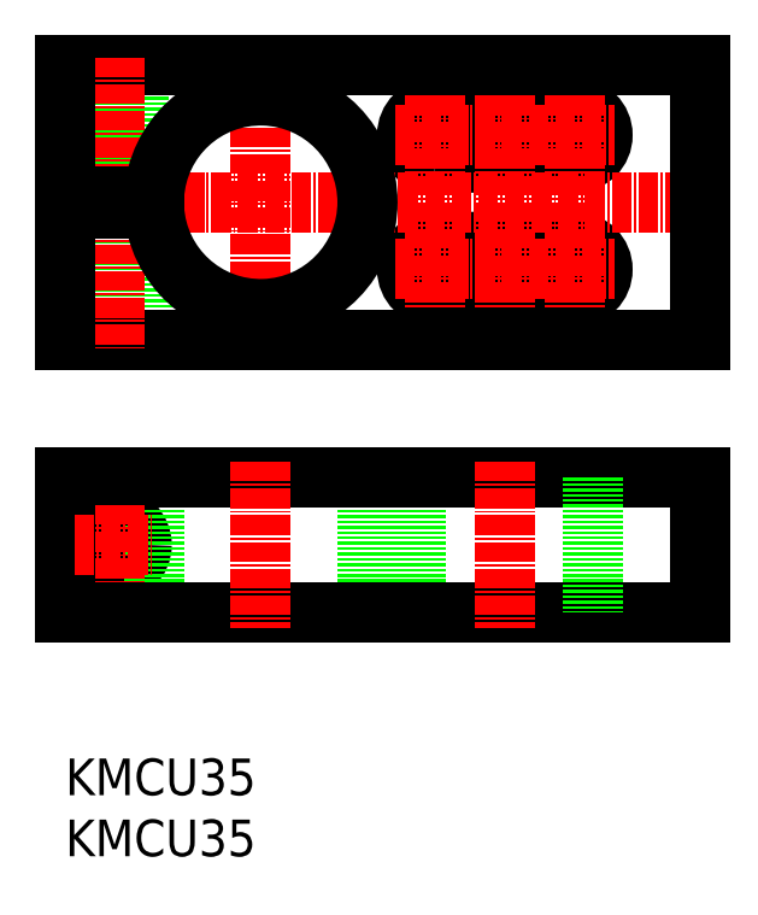
<metadata>
{"format":"dxf","ext":"dxf","renderer":"ezdxf+matplotlib","layout":"modelspace","background":"white","min_lineweight":24,"dpi":150}
</metadata>
<code>
0
SECTION
2
ENTITIES
0
CIRCLE
8
0
10
70.55
20
-2497
30
0
40
4.5
0
POLYLINE
8
0
66
     1
10
0
20
0
30
0
70
     1
0
VERTEX
8
0
10
123
20
-2447
30
0
0
VERTEX
8
0
10
146
20
-2447
30
0
42
-1
0
VERTEX
8
0
10
146
20
-2456
30
0
0
VERTEX
8
0
10
123
20
-2456
30
0
42
-1
0
SEQEND
8
0
0
POLYLINE
8
0
66
     1
10
0
20
0
30
0
70
     1
0
VERTEX
8
0
10
123
20
-2434
30
0
0
VERTEX
8
0
10
146
20
-2434
30
0
42
1
0
VERTEX
8
0
10
146
20
-2425
30
0
0
VERTEX
8
0
10
123
20
-2425
30
0
42
1
0
SEQEND
8
0
0
LINE
8
0
10
74.55
20
-2418
30
0
11
74.55
21
-2440
31
0
0
LINE
8
0
10
73.87
20
-2418
30
0
11
73.87
21
-2440
31
0
0
LINE
8
0
10
75.05
20
-2442
30
0
11
75.05
21
-2463
31
0
0
LINE
8
0
10
112
20
-2486
30
0
11
112
21
-2508
31
0
0
LINE
8
0
10
77.07
20
-2486
30
0
11
77.07
21
-2508
31
0
0
LINE
8
0
10
120
20
-2486
30
0
11
120
21
-2508
31
0
0
LINE
8
0
10
67.22
20
-2418
30
0
11
67.22
21
-2440
31
0
0
LINE
8
0
10
66.55
20
-2418
30
0
11
66.55
21
-2440
31
0
0
LINE
8
0
10
66.05
20
-2442
30
0
11
66.05
21
-2463
31
0
0
LINE
8
CENTER
10
146
20
-2423
30
0
11
146
21
-2458
31
0
0
LINE
8
CENTER
10
123
20
-2423
30
0
11
123
21
-2458
31
0
0
LINE
8
CENTER
10
60.18
20
-2441
30
0
11
167.9
21
-2441
31
0
0
LINE
8
0
10
62.55
20
-2463
30
0
11
166.5
21
-2463
31
0
0
LINE
8
0
10
62.55
20
-2418
30
0
11
166.5
21
-2418
31
0
0
LINE
8
0
10
62.55
20
-2486
30
0
11
166.5
21
-2486
31
0
0
LINE
8
CENTER
10
70.55
20
-2490
30
0
11
70.55
21
-2503
31
0
0
LINE
8
0
10
62.55
20
-2486
30
0
11
62.55
21
-2508
31
0
0
LINE
8
CENTER
10
64.05
20
-2497
30
0
11
77.05
21
-2497
31
0
0
LINE
8
CENTER
10
70.55
20
-2417
30
0
11
70.55
21
-2465
31
0
0
LINE
8
0
10
62.55
20
-2442
30
0
11
77.07
21
-2442
31
0
0
LINE
8
0
10
62.55
20
-2442
30
0
11
62.55
21
-2463
31
0
0
LINE
8
0
10
62.55
20
-2440
30
0
11
77.07
21
-2440
31
0
0
LINE
8
0
10
62.55
20
-2418
30
0
11
62.55
21
-2440
31
0
0
LINE
8
0
10
62.55
20
-2508
30
0
11
166.5
21
-2508
31
0
0
LINE
8
0
10
166.5
20
-2486
30
0
11
166.5
21
-2508
31
0
0
LINE
8
CENTER
10
116.5
20
-2430
30
0
11
152.5
21
-2430
31
0
0
LINE
8
CENTER
10
116.5
20
-2452
30
0
11
152.5
21
-2452
31
0
0
LINE
8
CENTER
10
134.5
20
-2423
30
0
11
134.5
21
-2458
31
0
0
LINE
8
CENTER
10
94.55
20
-2420
30
0
11
94.55
21
-2459
31
0
0
LINE
8
0
10
166.5
20
-2418
30
0
11
166.5
21
-2463
31
0
0
LINE
8
0
10
166.5
20
-2441
30
0
11
166.5
21
-2441
31
0
0
LINE
8
0
10
166.5
20
-2430
30
0
11
166.5
21
-2430
31
0
0
LINE
8
CENTER
10
94.55
20
-2483
30
0
11
94.55
21
-2511
31
0
0
LINE
8
CENTER
10
134.5
20
-2483
30
0
11
134.5
21
-2511
31
0
0
TEXT
8
0
10
62.55
20
-2548
30
0
40
6
1
KMCU35
0
TEXT
8
0
10
62.55
20
-2538
30
0
40
6
1
KMCU35
0
LINE
8
0
10
149
20
-2486
30
0
11
149
21
-2508
31
0
0
ARC
8
0
10
94.55
20
-2441
30
0
40
17.5
50
183.3
51
176.7
0
ENDSEC
0
EOF

</code>
